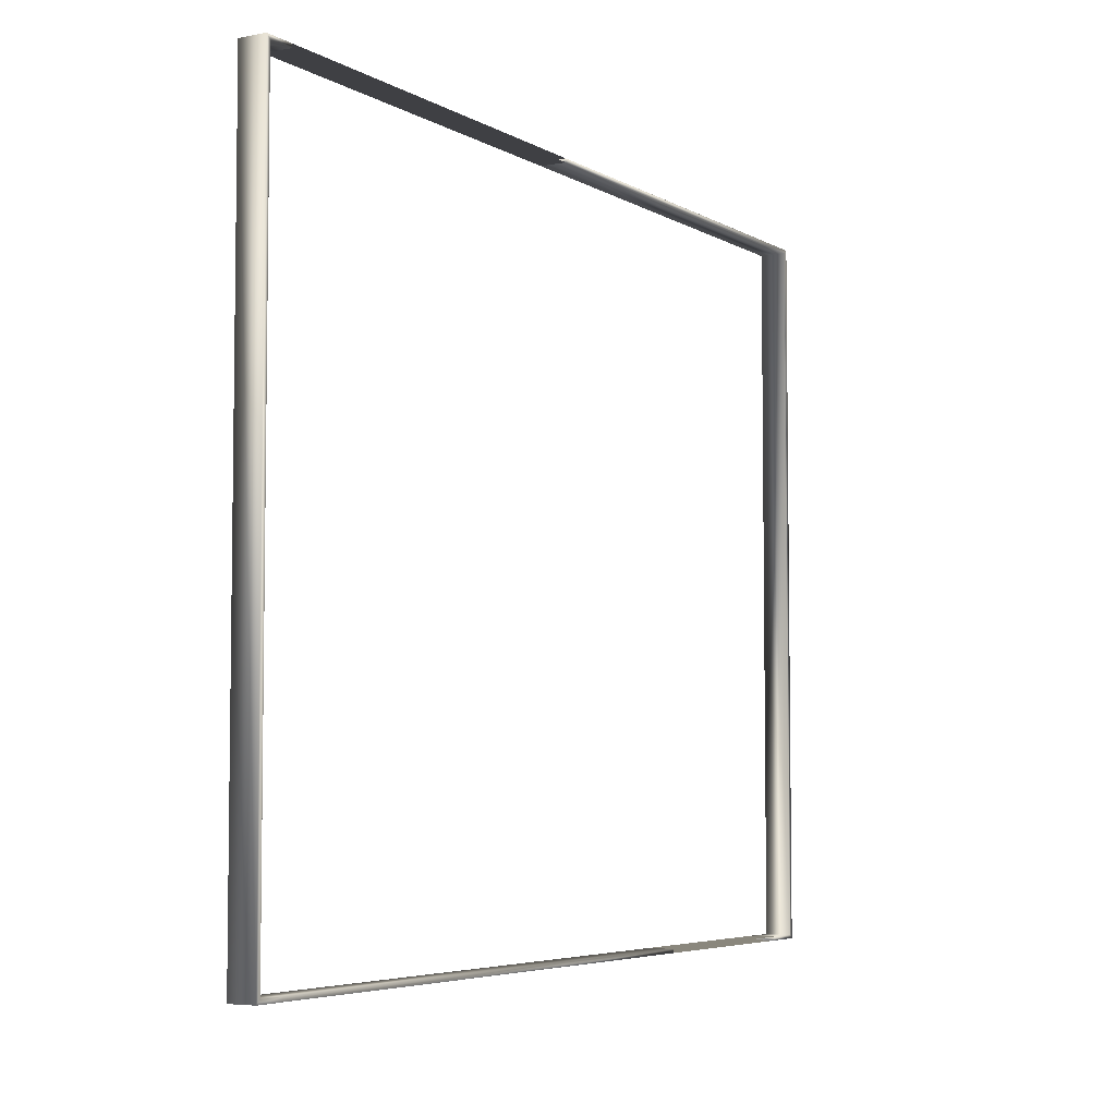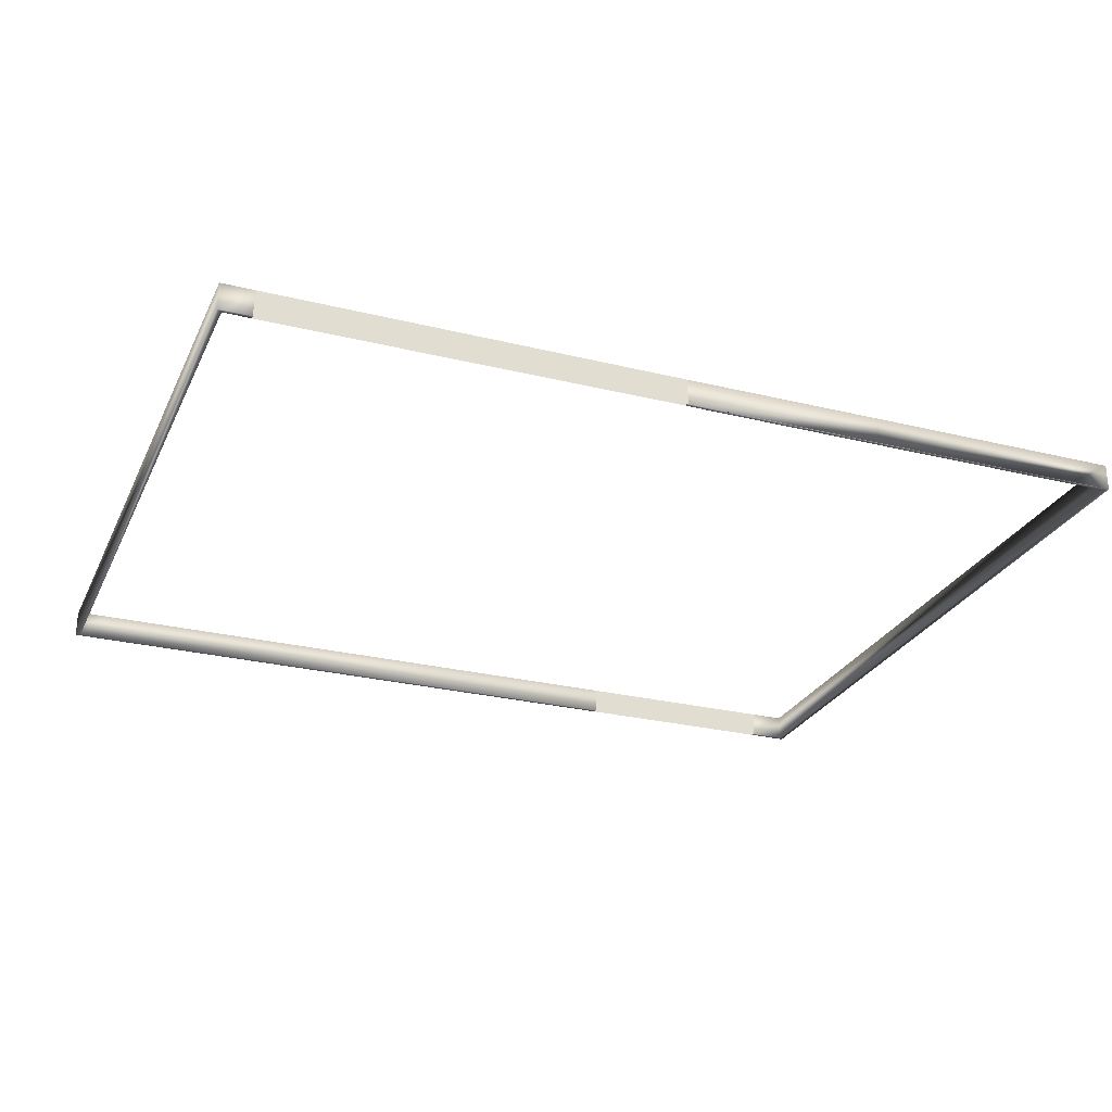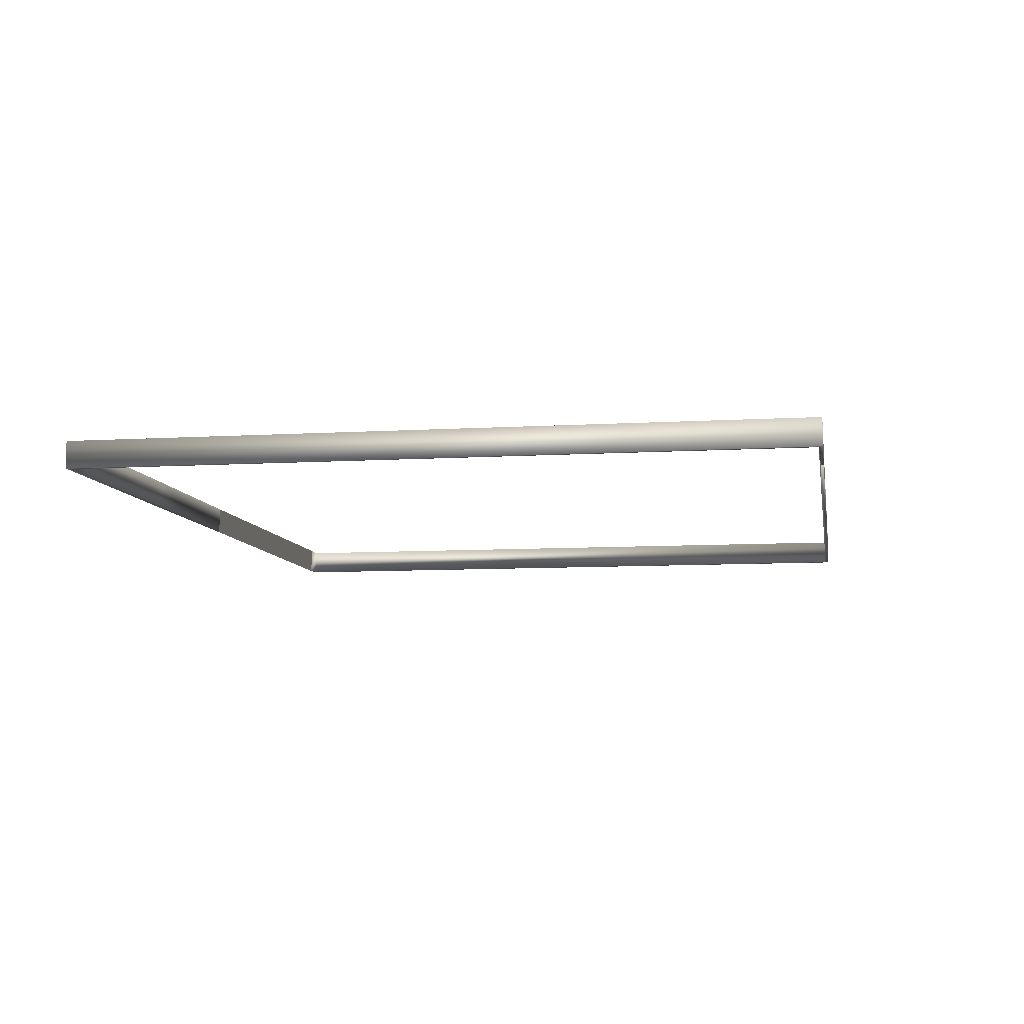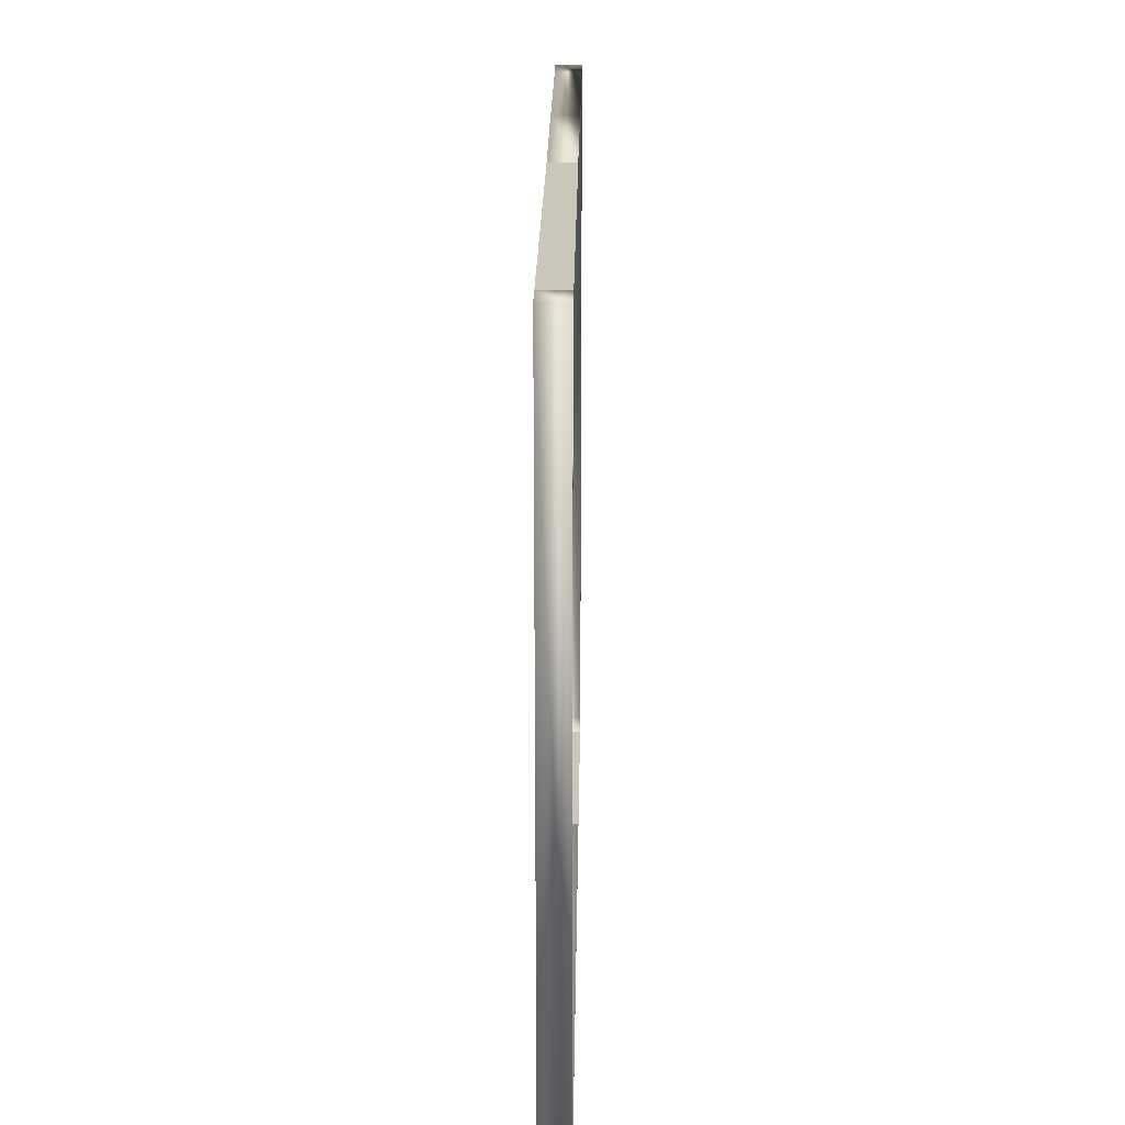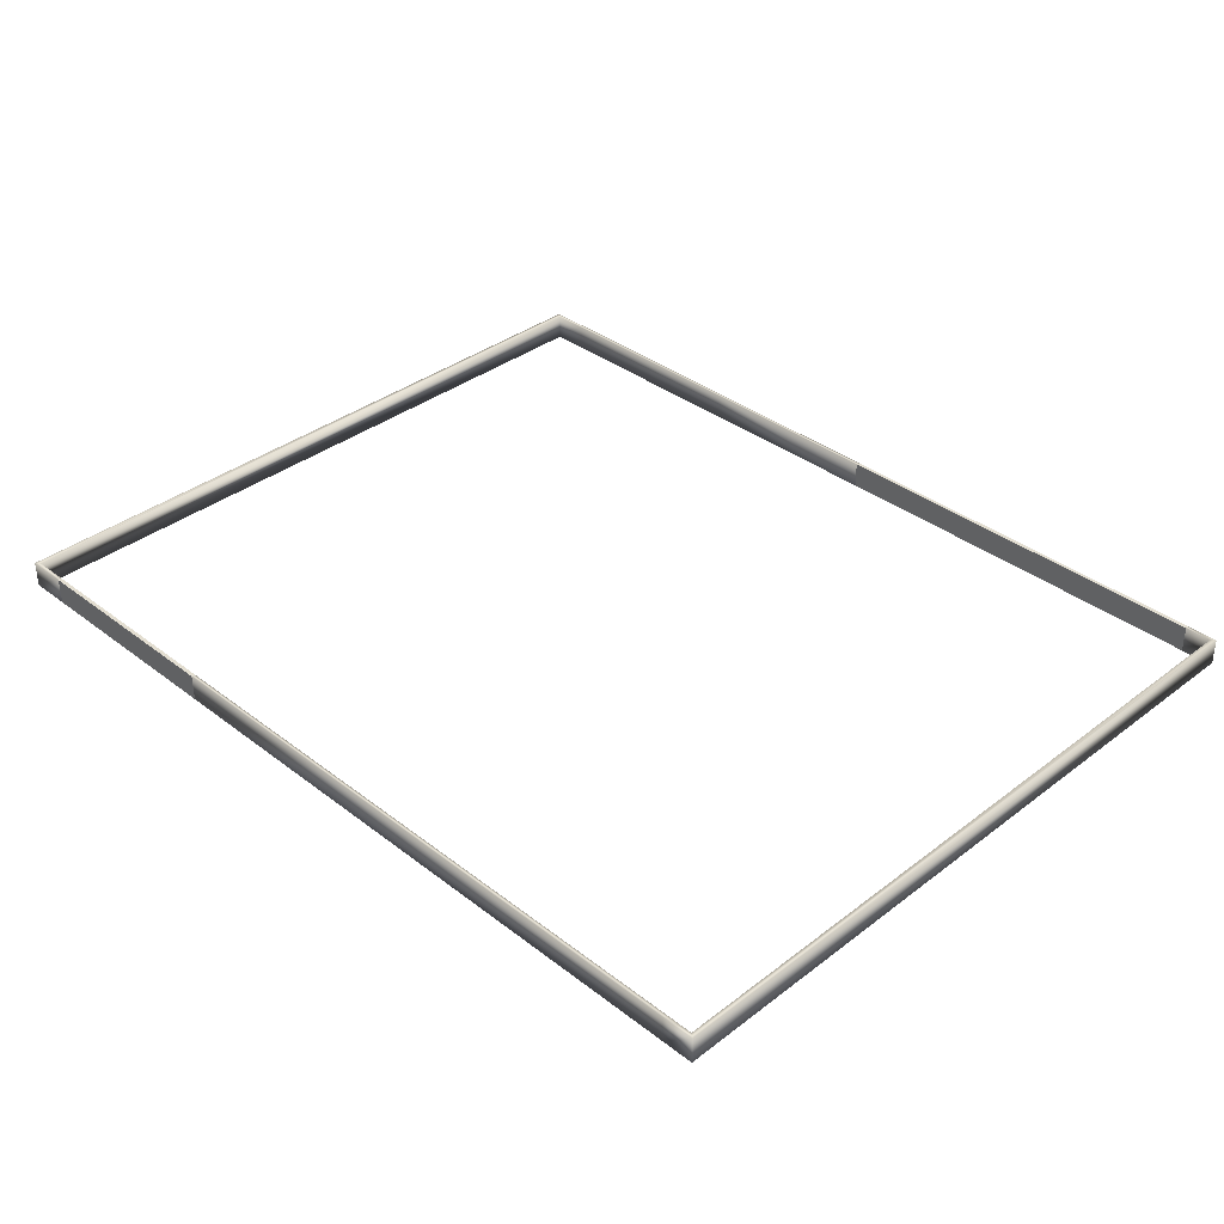
<metadata>
{"format":"obj","ext":"obj","renderer":"f3d","projection":"perspective","resolution":1024,"background":"white","views":[{"elev":-5.1,"azim":-59.2,"up":"+Z"},{"elev":-26.6,"azim":-21.1,"up":"+Y"},{"elev":-8.3,"azim":99.6,"up":"+Y"},{"elev":21.2,"azim":-89.2,"up":"+Z"},{"elev":36.2,"azim":-134.9,"up":"+Y"}]}
</metadata>
<code>
o molding
v -2.418 -0.009906 1.927
v -2.418 -0.009906 -1.923
v -0.06253 -0.009906 -1.923
v -2.25 -0.009906 -1.923
v -2.25 -0.009906 1.927
v 0.9997 -0.009906 -1.923
v -0.06253 -0.009906 -1.903
v -2.25 -0.009906 -1.903
v -2.25 -0.009906 1.907
v 0.9997 -0.009906 -1.903
v -2.392 -0.009906 -1.903
v -2.392 -0.009906 1.907
v -2.418 0.1332 1.927
v -2.418 0.1332 -1.923
v -0.06253 0.1332 -1.923
v -2.25 0.1332 -1.923
v -0.06253 0.1332 -1.903
v -2.25 0.1332 -1.903
v -2.392 0.1332 -1.903
v -2.392 0.1332 1.907
v 0.9997 0.1332 -1.903
v 0.9997 0.1332 -1.923
v -2.25 0.1332 1.927
v -2.25 0.1332 1.907
v 2.382 -0.009906 1.927
v 2.382 -0.009906 -1.923
v -0.06253 -0.008239 1.927
v 0.9997 -0.009906 1.927
v 2.163 -0.009906 -1.923
v 2.163 -0.009906 1.927
v -0.06253 -0.008239 1.907
v 0.9997 -0.009906 1.907
v 2.163 -0.009906 -1.903
v 2.163 -0.009906 1.907
v 2.357 -0.009906 1.907
v 2.357 -0.009906 -1.903
v 2.382 0.1332 1.927
v 2.382 0.1332 -1.923
v 0.9997 0.1332 1.927
v 2.163 0.1332 1.927
v 0.9997 0.1332 1.907
v 2.163 0.1332 1.907
v 2.357 0.1332 1.907
v 2.357 0.1332 -1.903
v -0.06253 0.1316 1.907
v -0.06253 0.1316 1.927
v 2.163 0.1332 -1.923
v 2.163 0.1332 -1.903
f 13 2 1
f 2 11 1
f 14 4 2
f 15 6 3
f 16 3 4
f 23 1 5
f 22 10 6
f 17 8 7
f 18 11 8
f 24 5 9
f 21 7 10
f 19 12 11
f 20 9 12
f 13 19 14
f 23 20 13
f 19 16 14
f 18 15 16
f 21 15 17
f 25 35 26
f 37 30 25
f 38 25 26
f 46 31 27
f 39 27 28
f 47 26 29
f 40 28 30
f 31 41 32
f 41 34 32
f 48 29 33
f 42 35 34
f 43 36 35
f 44 33 36
f 43 40 37
f 44 37 38
f 47 44 38
f 42 39 40
f 45 39 41
f 29 22 6
f 48 22 21
f 33 21 10
f 23 27 46
f 46 24 23
f 31 24 45
f 13 14 2
f 3 6 10
f 3 10 7
f 4 3 7
f 4 7 8
f 9 5 1
f 12 9 1
f 2 4 8
f 11 12 1
f 2 8 11
f 14 16 4
f 15 22 6
f 16 15 3
f 23 13 1
f 22 21 10
f 17 18 8
f 18 19 11
f 24 23 5
f 21 17 7
f 19 20 12
f 20 24 9
f 13 20 19
f 23 24 20
f 19 18 16
f 18 17 15
f 21 22 15
f 30 28 27
f 27 31 32
f 27 32 34
f 25 30 27
f 33 29 26
f 36 33 26
f 25 27 34
f 35 36 26
f 25 34 35
f 37 40 30
f 38 37 25
f 46 45 31
f 39 46 27
f 47 38 26
f 40 39 28
f 31 45 41
f 41 42 34
f 48 47 29
f 42 43 35
f 43 44 36
f 44 48 33
f 43 42 40
f 44 43 37
f 47 48 44
f 42 41 39
f 45 46 39
f 29 47 22
f 48 47 22
f 33 48 21
f 23 5 27
f 46 45 24
f 31 9 24

</code>
